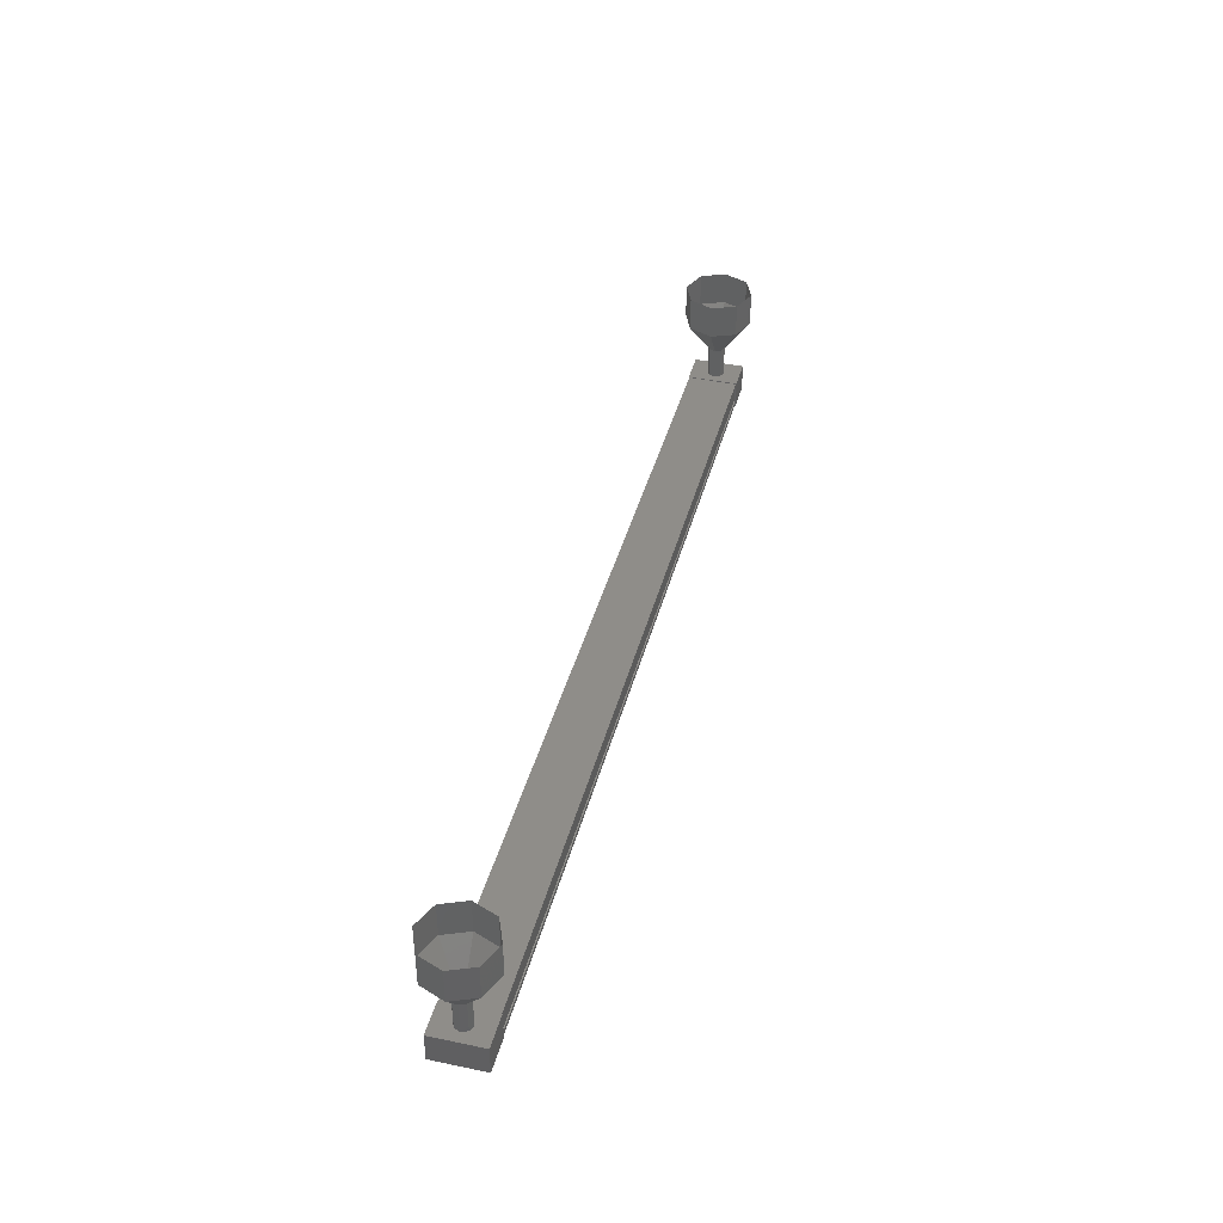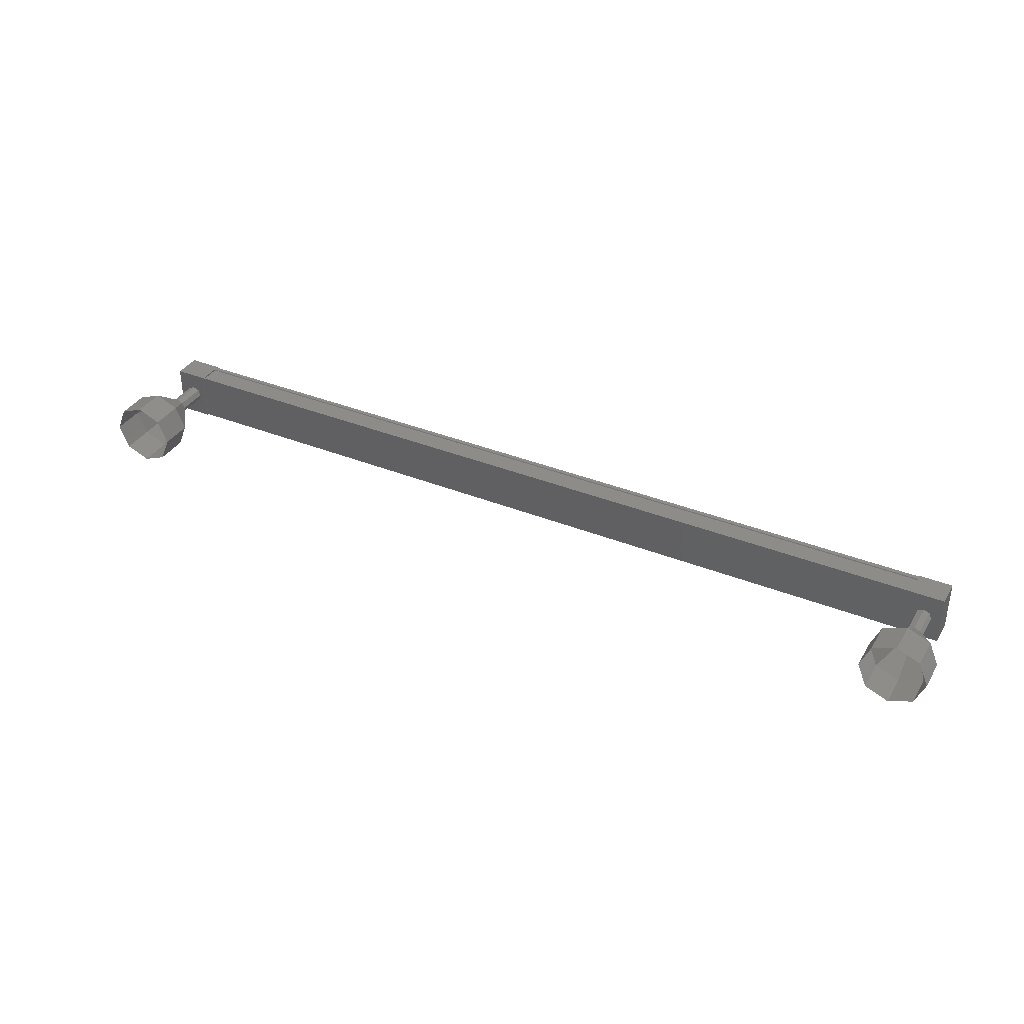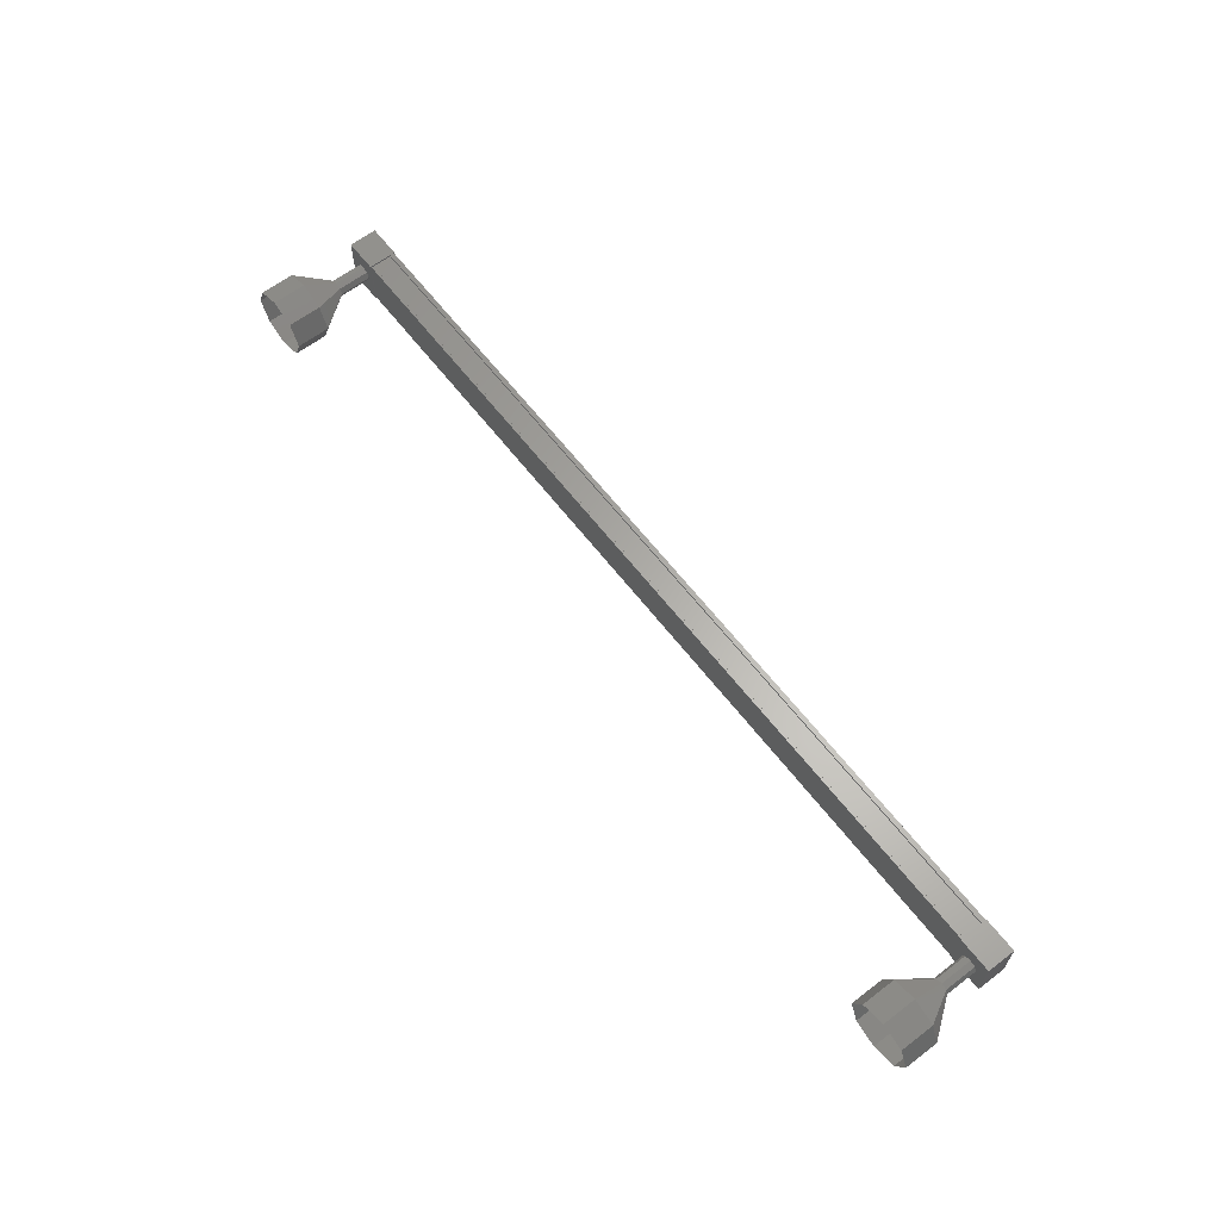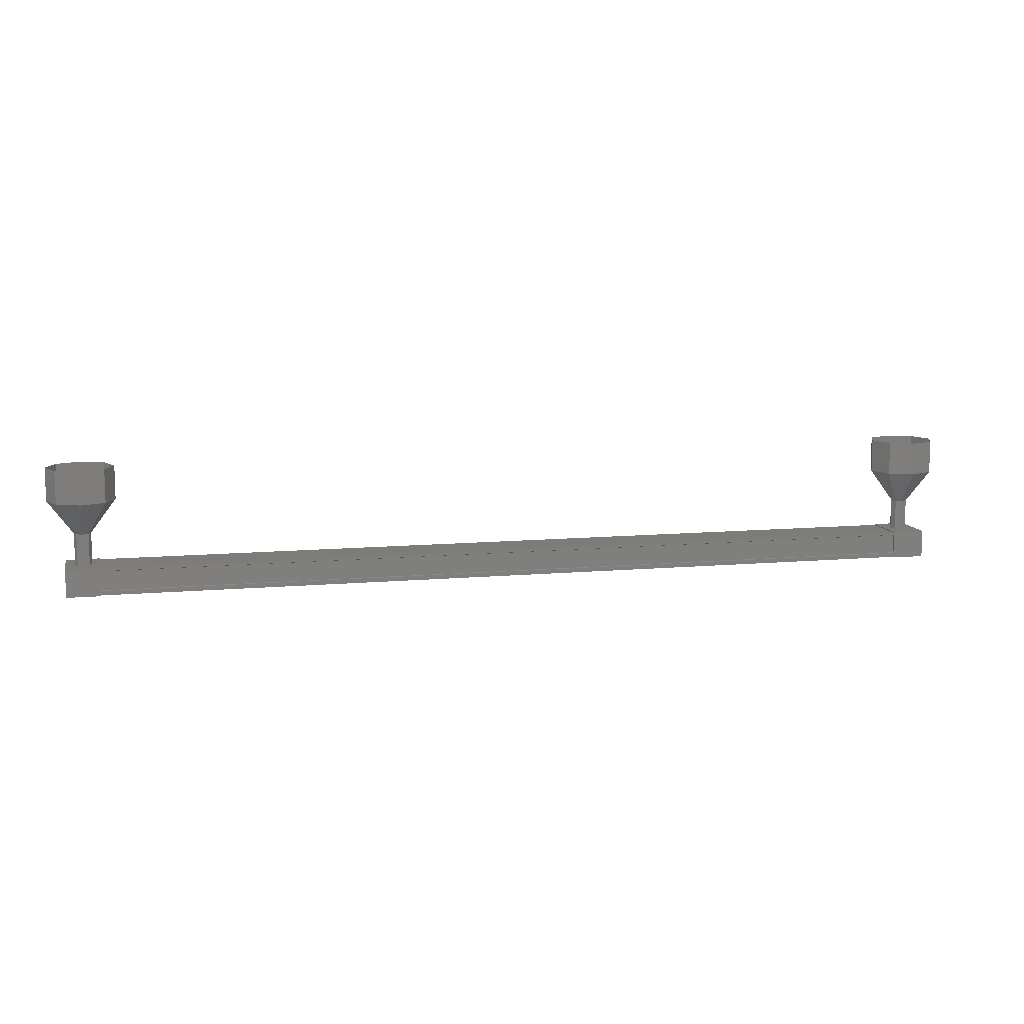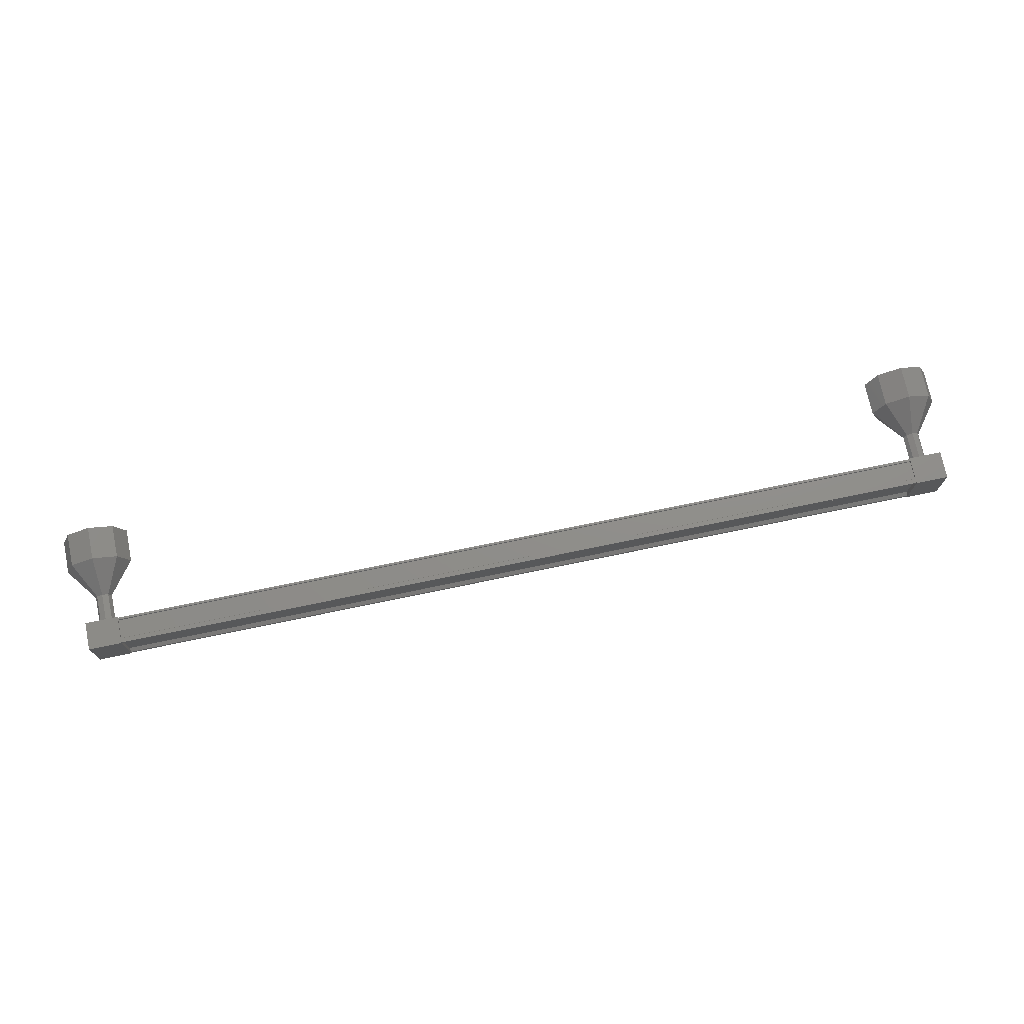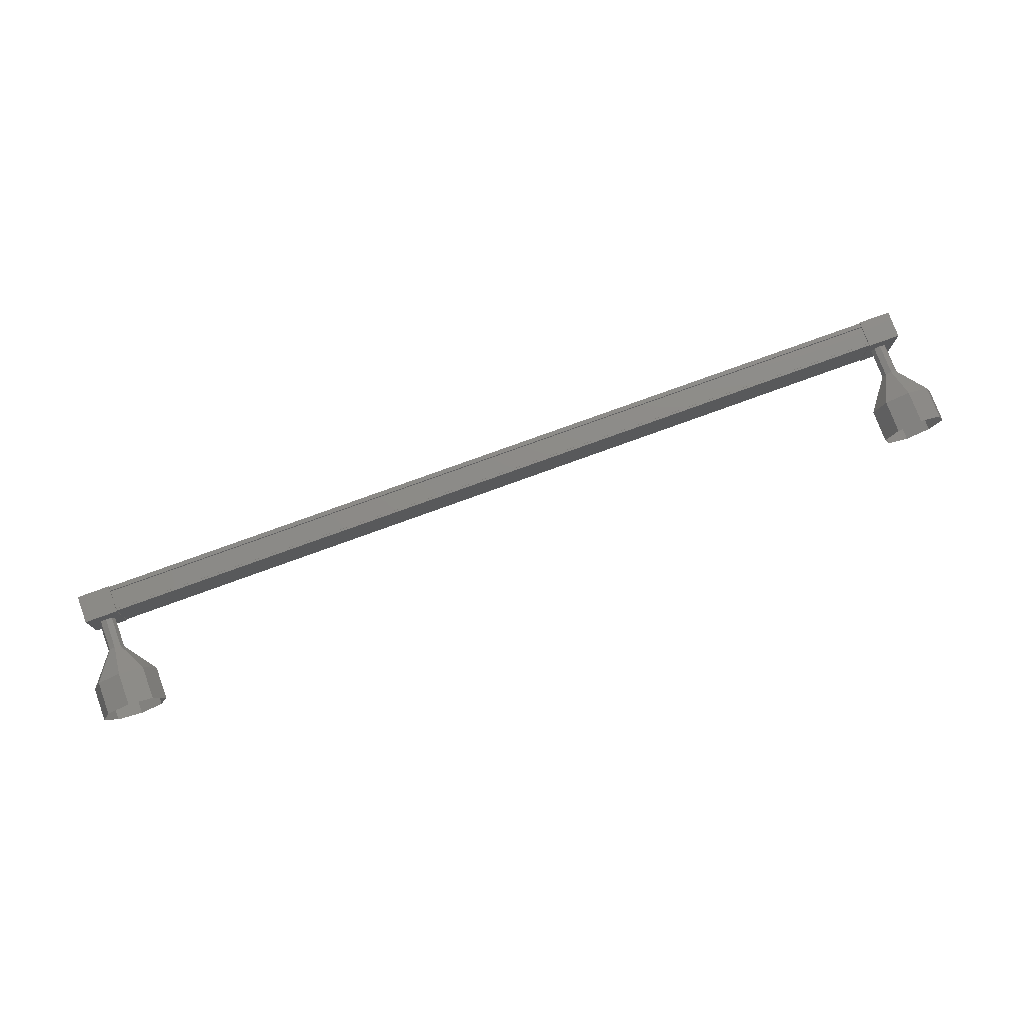
<metadata>
{"format":"stl","ext":"stl","renderer":"f3d","projection":"perspective","resolution":1024,"background":"white","views":[{"elev":40.6,"azim":104.2,"up":"+Y"},{"elev":36.2,"azim":-152.4,"up":"+Z"},{"elev":63.0,"azim":-127.6,"up":"+Z"},{"elev":10.1,"azim":166.8,"up":"+Y"},{"elev":73.3,"azim":-11.7,"up":"+Z"},{"elev":76.2,"azim":159.9,"up":"+Z"}]}
</metadata>
<code>
# stl→obj: 104 verts, 152 faces
v -37.55 -1338 47.13
v -37.55 -1338 47.04
v -11.1 -1338 47.12
v -11.1 -1338 47.02
v -11.1 -1338 48.3
v -11.1 -1338 48.39
v -37.56 -1338 48.31
v -11.1 -1338 48.49
v -37.56 -1338 48.41
v -11.1 -1337 48.49
v -37.56 -1337 48.41
v -11.1 -1337 48.46
v -37.56 -1337 48.38
v -37.56 -1338 48.38
v -11.1 -1338 47.2
v -37.56 -1338 48.23
v -11.1 -1338 48.46
v -10.68 -1338 47
v -10.68 -1337 48.51
v -10.68 -1338 48.51
v -11.68 -1338 48.5
v -11.68 -1338 47
v -11.68 -1337 48.5
v -11.68 -1337 47
v -10.68 -1337 47
v -36.97 -1338 48.43
v -36.97 -1338 46.93
v -36.97 -1337 48.43
v -36.97 -1337 46.93
v -37.97 -1337 46.92
v -37.97 -1338 46.92
v -37.97 -1338 48.43
v -37.97 -1337 48.43
v -37.55 -1338 46.94
v -37.55 -1338 46.97
v -11.1 -1338 47.05
v -37.55 -1337 46.97
v -11.1 -1337 47.05
v -37.55 -1337 46.94
v -11.1 -1337 47.02
v -37.69 -1336 47.68
v -38.44 -1335 47.68
v -37.61 -1336 47.5
v -38.14 -1335 46.97
v -37.44 -1336 47.43
v -37.43 -1335 46.68
v -37.26 -1336 47.5
v -36.73 -1335 46.97
v -37.19 -1336 47.68
v -36.44 -1335 47.68
v -37.26 -1336 47.86
v -36.73 -1335 48.39
v -37.44 -1336 47.93
v -37.44 -1335 48.68
v -37.61 -1336 47.85
v -38.15 -1335 48.38
v -11.47 -1337 47.75
v -11.47 -1336 47.75
v -11.39 -1337 47.57
v -11.39 -1336 47.57
v -11.22 -1337 47.5
v -11.22 -1336 47.5
v -11.04 -1337 47.58
v -11.04 -1336 47.58
v -10.97 -1337 47.75
v -10.97 -1336 47.75
v -11.04 -1337 47.93
v -11.04 -1336 47.93
v -11.22 -1337 48
v -11.22 -1336 48
v -11.39 -1337 47.93
v -11.39 -1336 47.93
v -12.22 -1335 47.75
v -12.22 -1334 47.75
v -11.92 -1335 47.04
v -11.92 -1334 47.04
v -11.21 -1335 46.75
v -11.21 -1334 46.75
v -10.51 -1335 47.05
v -10.51 -1334 47.05
v -10.22 -1335 47.75
v -10.22 -1334 47.75
v -10.51 -1335 48.46
v -10.51 -1334 48.46
v -11.22 -1335 48.75
v -11.22 -1334 48.75
v -11.93 -1335 48.46
v -11.93 -1334 48.46
v -37.69 -1337 47.68
v -37.61 -1337 47.5
v -37.44 -1337 47.43
v -37.26 -1337 47.5
v -37.19 -1337 47.68
v -37.26 -1337 47.86
v -37.44 -1337 47.93
v -37.61 -1337 47.85
v -38.15 -1334 48.38
v -38.44 -1334 47.68
v -38.14 -1334 46.97
v -37.43 -1334 46.68
v -36.73 -1334 46.97
v -36.44 -1334 47.68
v -36.73 -1334 48.39
v -37.44 -1334 48.68
f 1 2 3
f 3 2 4
f 5 6 7
f 7 6 8
f 8 9 7
f 10 11 12
f 12 11 13
f 13 14 12
f 3 15 1
f 1 15 5
f 5 16 1
f 7 16 5
f 9 8 9
f 9 8 8
f 8 14 9
f 17 14 8
f 12 14 17
f 18 19 20
f 20 19 21
f 21 22 20
f 23 22 21
f 24 22 23
f 23 19 24
f 24 19 25
f 25 19 18
f 18 22 25
f 20 22 18
f 26 27 28
f 28 27 29
f 29 30 28
f 27 30 29
f 31 30 27
f 27 32 31
f 31 32 30
f 30 32 33
f 33 28 30
f 32 28 33
f 26 28 32
f 32 27 26
f 2 34 4
f 4 34 34
f 34 4 4
f 35 4 34
f 36 4 35
f 35 37 36
f 36 37 38
f 38 37 39
f 39 40 38
f 39 40 39
f 40 40 39
f 39 11 40
f 40 11 10
f 10 11 10
f 23 21 19
f 22 24 25
f 11 11 10
f 41 42 43
f 43 42 44
f 44 45 43
f 46 45 44
f 47 45 46
f 46 48 47
f 47 48 49
f 49 48 50
f 50 51 49
f 52 51 50
f 53 51 52
f 52 54 53
f 53 54 55
f 55 54 56
f 56 41 55
f 42 41 56
f 57 58 59
f 59 58 60
f 60 61 59
f 62 61 60
f 63 61 62
f 62 64 63
f 63 64 65
f 65 64 66
f 66 67 65
f 68 67 66
f 69 67 68
f 68 70 69
f 69 70 71
f 71 70 72
f 72 57 71
f 58 57 72
f 73 74 75
f 75 74 76
f 76 77 75
f 78 77 76
f 79 77 78
f 78 80 79
f 79 80 81
f 81 80 82
f 82 83 81
f 84 83 82
f 85 83 84
f 84 86 85
f 85 86 87
f 87 86 88
f 88 73 87
f 74 73 88
f 58 73 60
f 60 73 75
f 75 62 60
f 77 62 75
f 64 62 77
f 77 79 64
f 64 79 66
f 66 79 81
f 81 68 66
f 83 68 81
f 70 68 83
f 83 85 70
f 70 85 72
f 72 85 87
f 87 58 72
f 73 58 87
f 89 41 90
f 90 41 43
f 43 91 90
f 45 91 43
f 92 91 45
f 45 47 92
f 92 47 93
f 93 47 49
f 49 94 93
f 51 94 49
f 95 94 51
f 51 53 95
f 95 53 96
f 96 53 55
f 55 89 96
f 41 89 55
f 56 97 42
f 42 97 98
f 98 44 42
f 99 44 98
f 46 44 99
f 99 100 46
f 46 100 48
f 48 100 101
f 101 50 48
f 102 50 101
f 52 50 102
f 102 103 52
f 52 103 54
f 54 103 104
f 104 56 54
f 97 56 104

</code>
